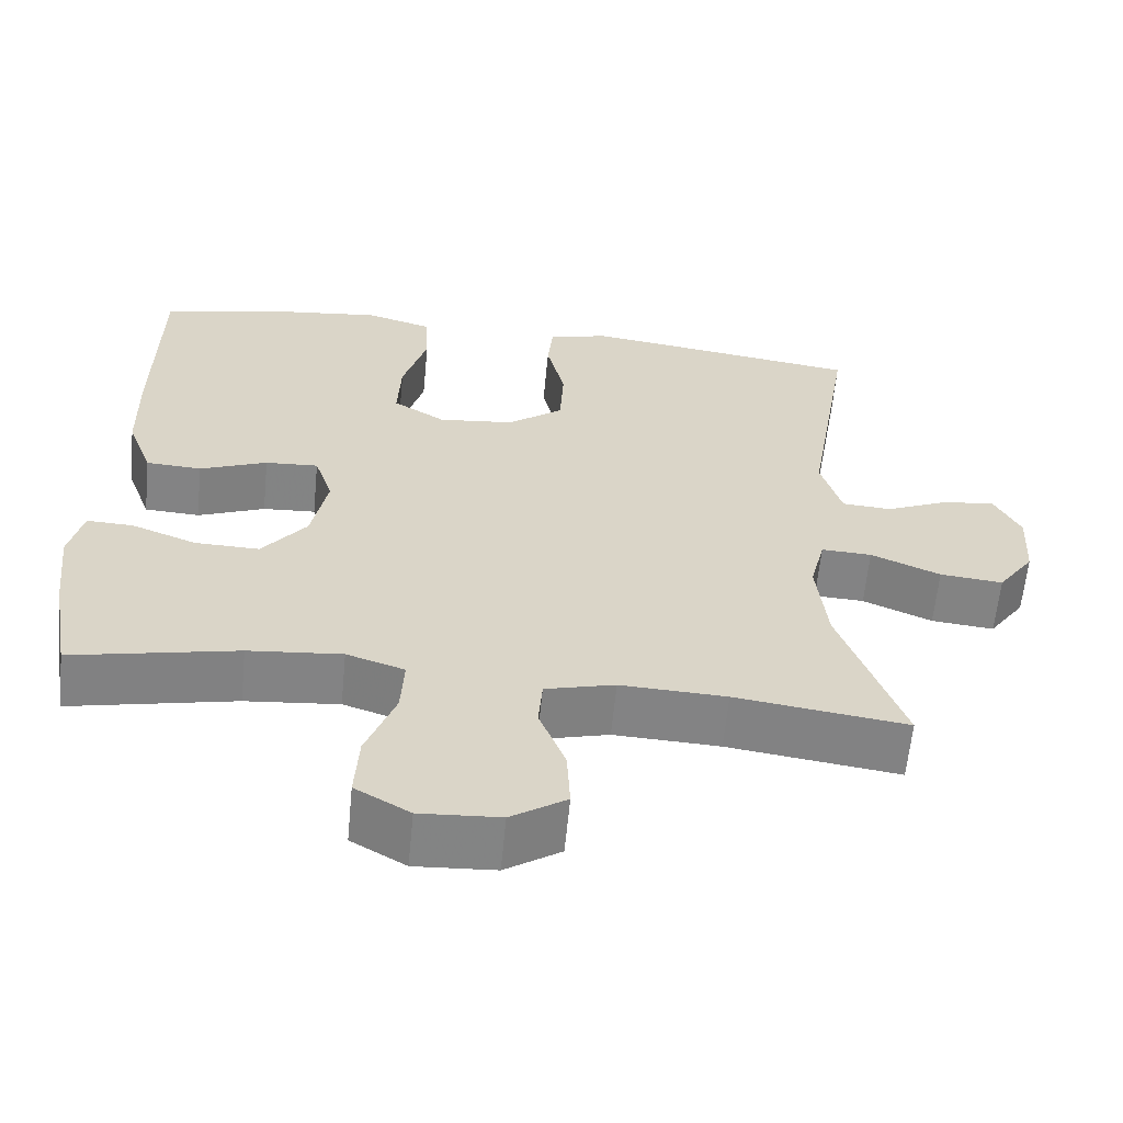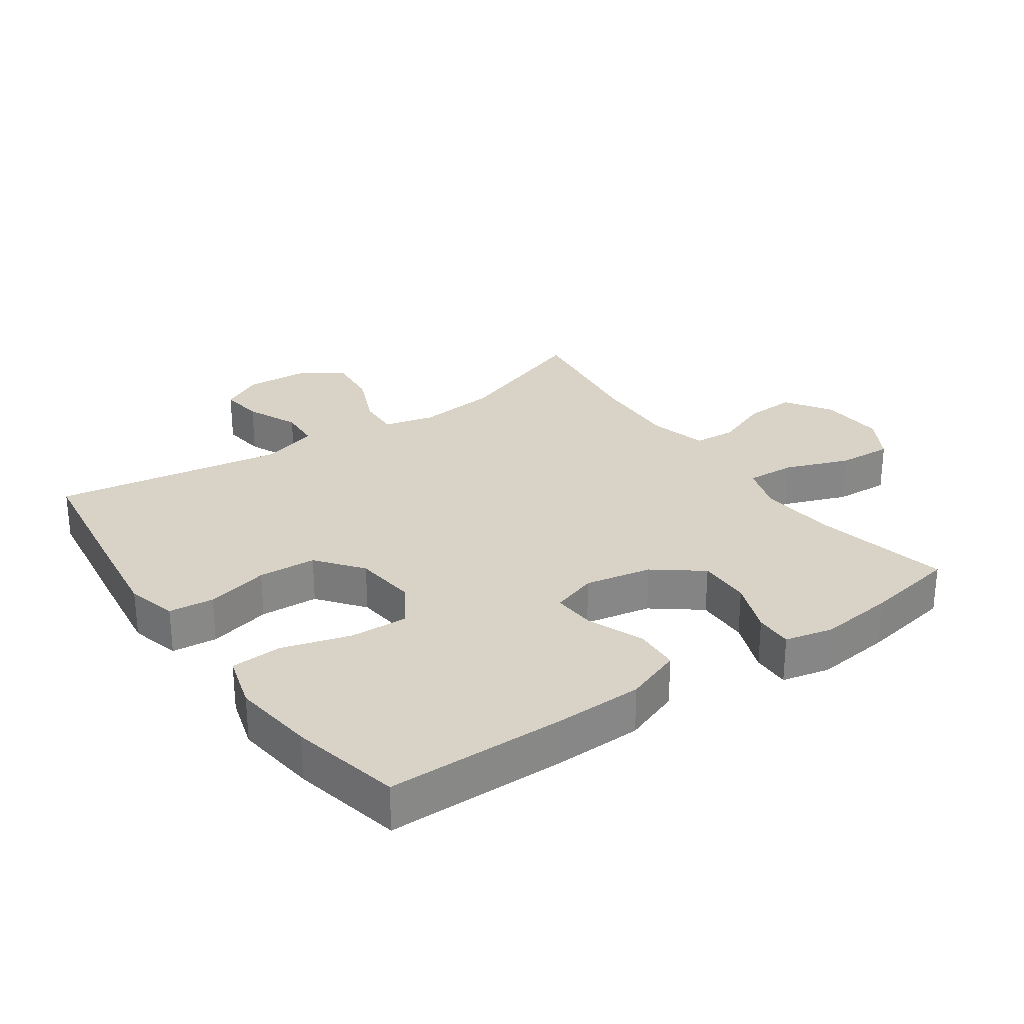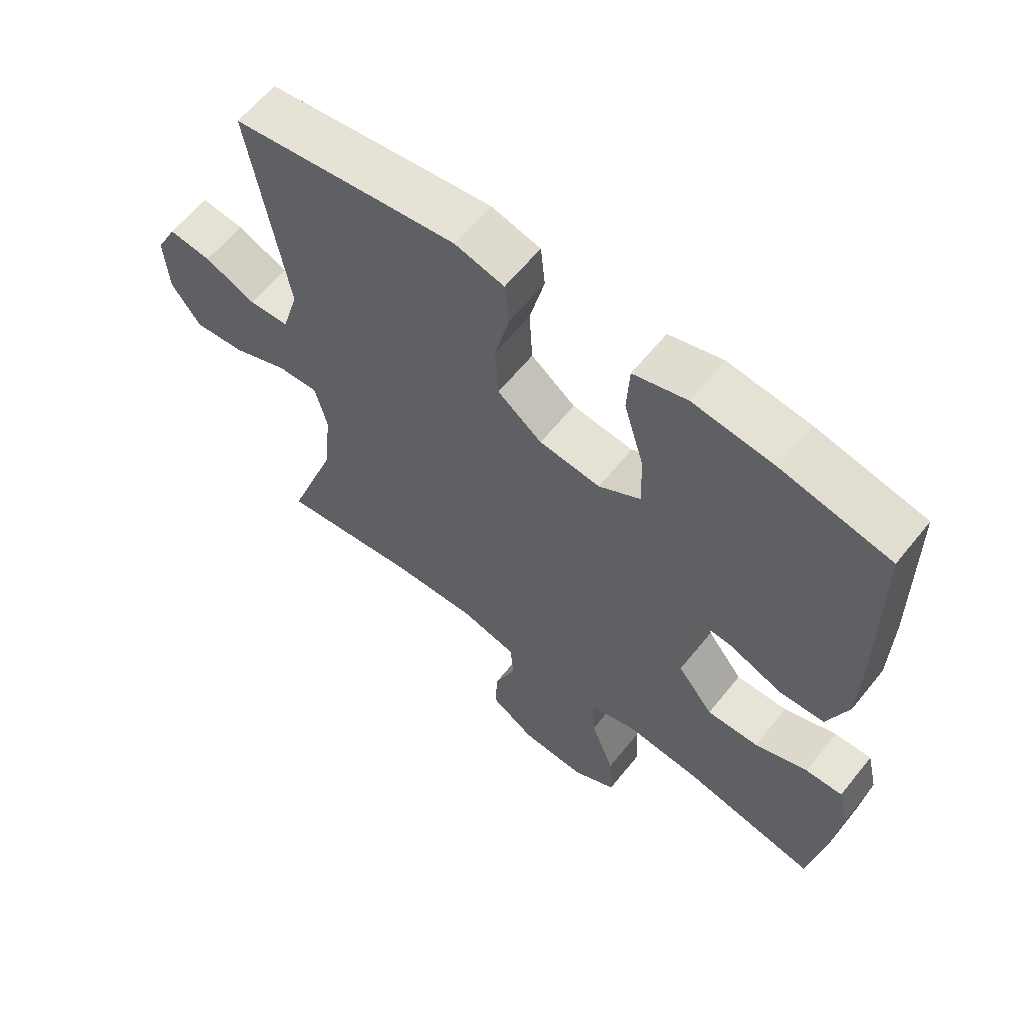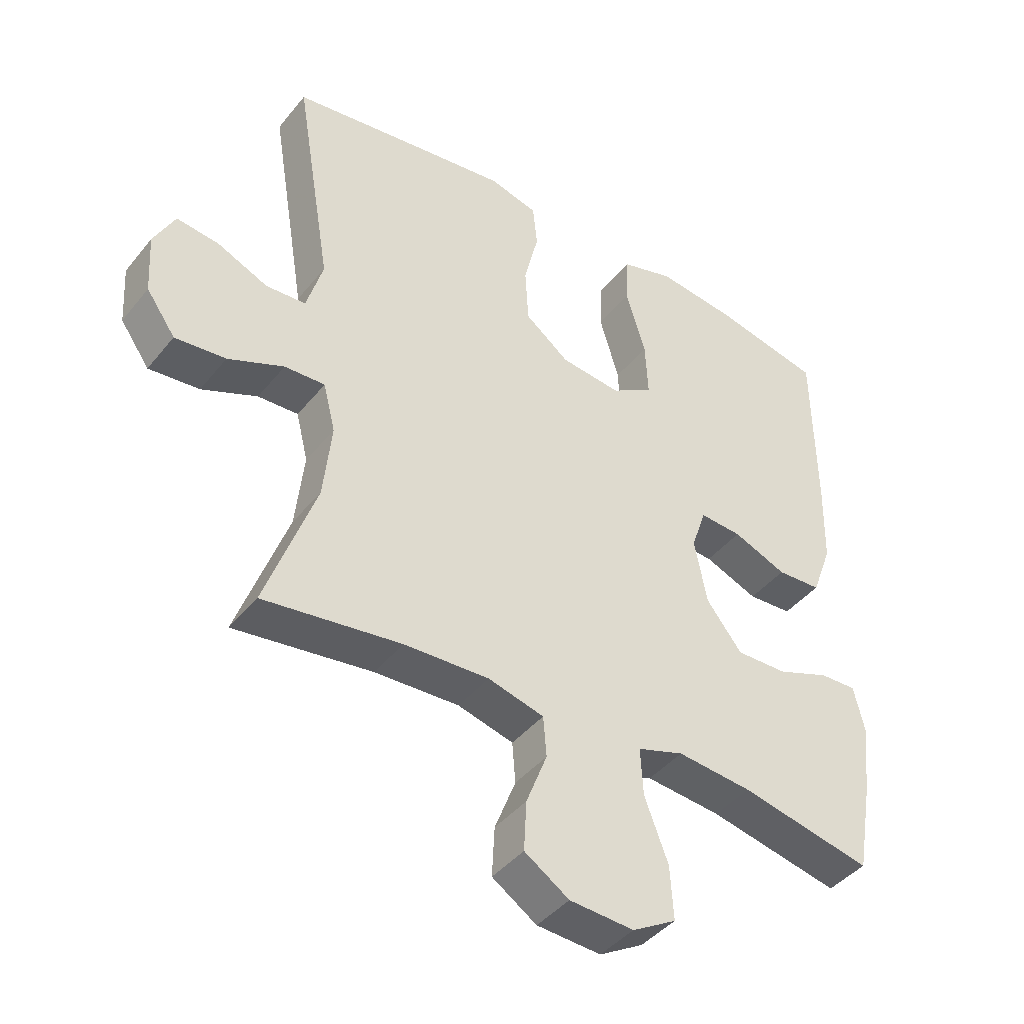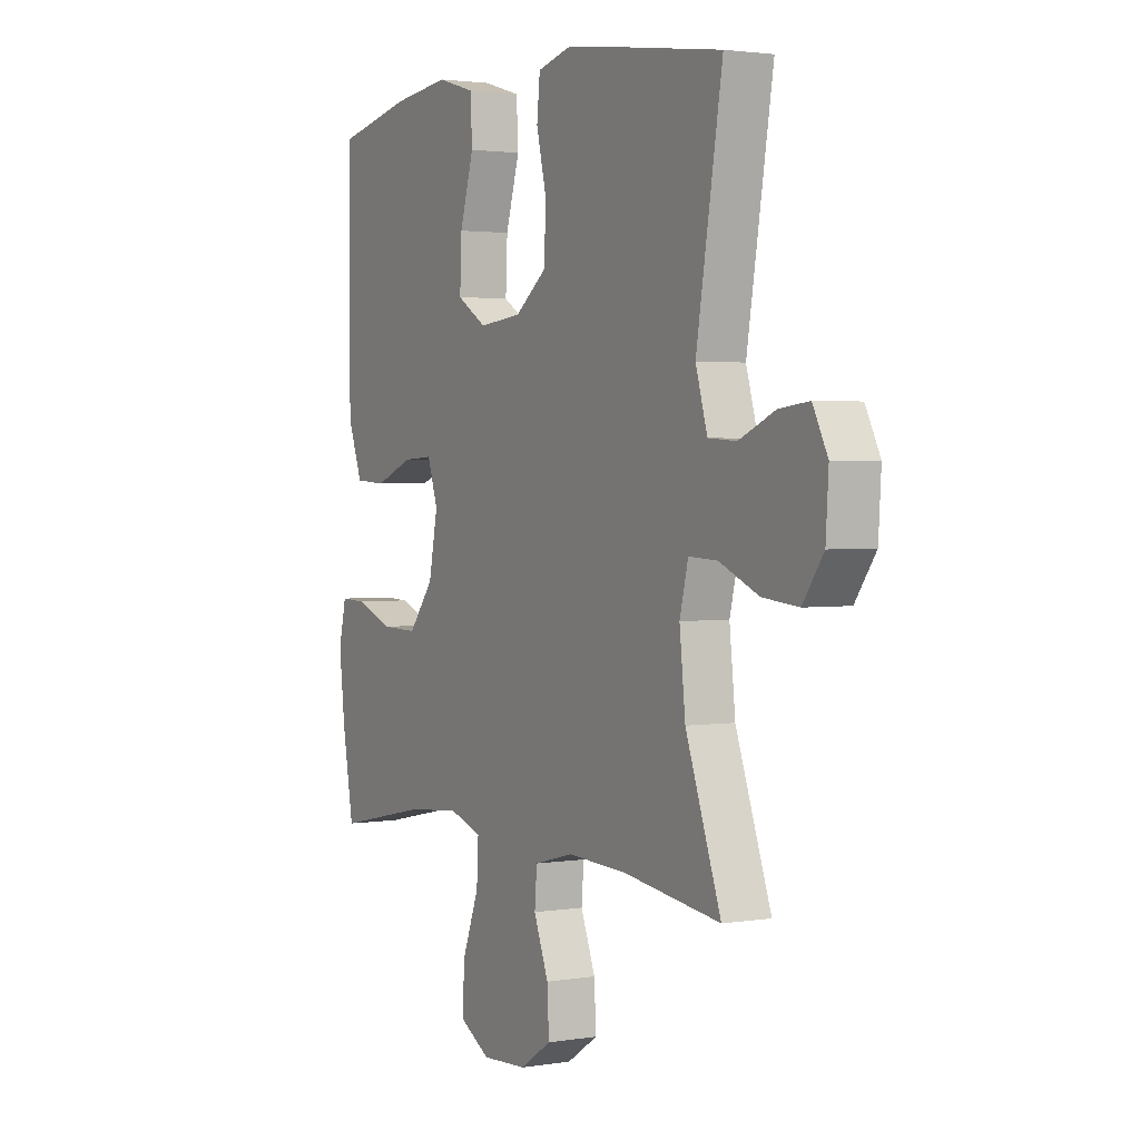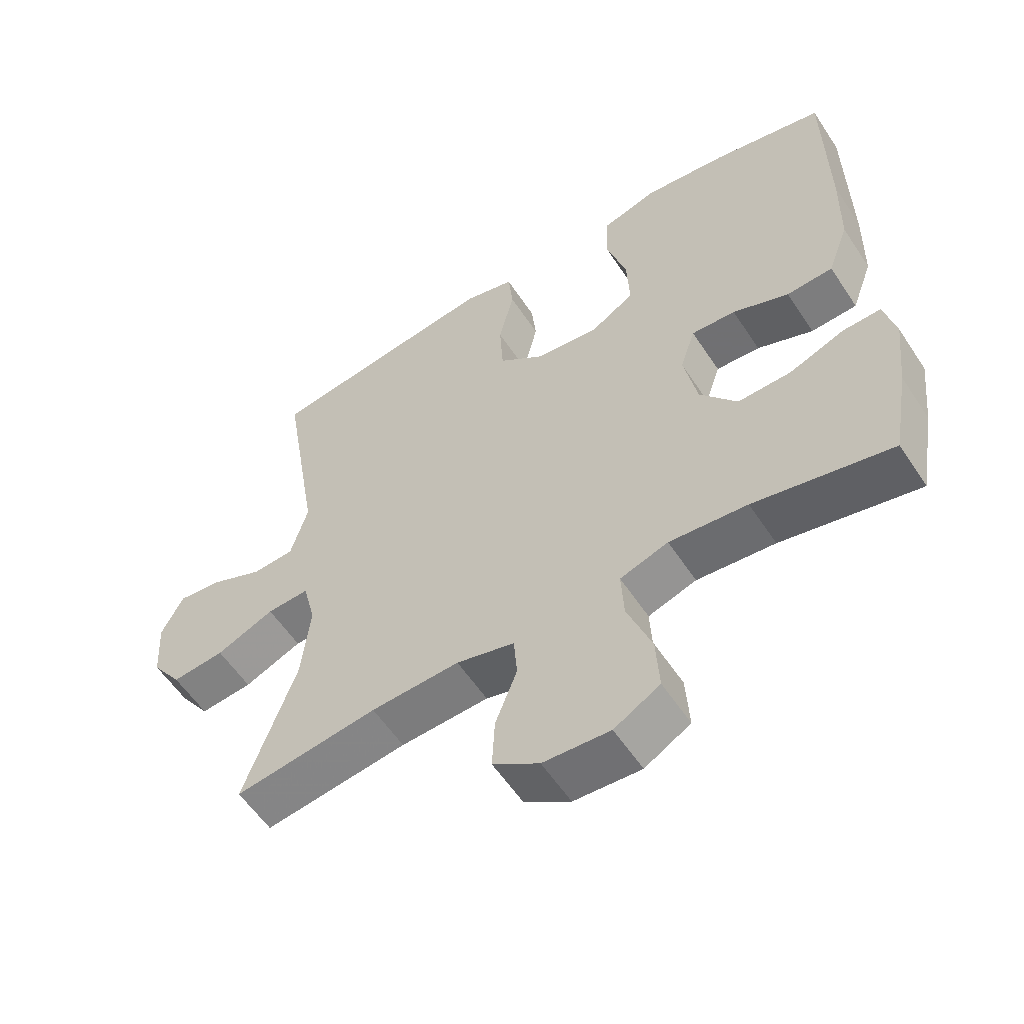
<metadata>
{"format":"obj","ext":"obj","renderer":"f3d","projection":"perspective","resolution":1024,"background":"white","views":[{"elev":-61.3,"azim":174.5,"up":"+Z"},{"elev":28.1,"azim":54.9,"up":"+Y"},{"elev":61.7,"azim":38.7,"up":"+Z"},{"elev":-42.6,"azim":-35.6,"up":"+Z"},{"elev":2.3,"azim":-119.7,"up":"+Z"},{"elev":-57.2,"azim":33.1,"up":"+Z"}]}
</metadata>
<code>
v -0.5 0.07 0.5
v -0.263 0.07 0.534
v -0.147 0.07 0.55
v -0.07 0.07 0.53
v -0.063 0.07 0.461
v -0.086 0.07 0.365
v -0.081 0.07 0.276
v -0.011 0.07 0.222
v 0.085 0.07 0.212
v 0.151 0.07 0.253
v 0.147 0.07 0.342
v 0.116 0.07 0.447
v 0.12 0.07 0.526
v 0.204 0.07 0.551
v 0.331 0.07 0.536
v 0.5 0.07 0.5
v 0.503 0.07 0.224
v 0.5 0.07 0.091
v 0.468 0.07 0.004
v 0.398 0.07 0
v 0.313 0.07 0.034
v 0.246 0.07 0.038
v 0.223 0.07 -0.032
v 0.243 0.07 -0.134
v 0.299 0.07 -0.206
v 0.38 0.07 -0.204
v 0.463 0.07 -0.172
v 0.521 0.07 -0.17
v 0.538 0.07 -0.243
v 0.525 0.07 -0.358
v 0.5 0.07 -0.5
v 0.292 0.07 -0.456
v 0.174 0.07 -0.445
v 0.101 0.07 -0.469
v 0.105 0.07 -0.544
v 0.142 0.07 -0.642
v 0.147 0.07 -0.726
v 0.078 0.07 -0.766
v -0.023 0.07 -0.76
v -0.093 0.07 -0.714
v -0.089 0.07 -0.636
v -0.056 0.07 -0.551
v -0.061 0.07 -0.487
v -0.149 0.07 -0.464
v -0.283 0.07 -0.47
v -0.5 0.07 -0.5
v -0.421 0.07 -0.278
v -0.408 0.07 -0.156
v -0.427 0.07 -0.079
v -0.491 0.07 -0.082
v -0.579 0.07 -0.12
v -0.659 0.07 -0.128
v -0.705 0.07 -0.063
v -0.711 0.07 0.033
v -0.678 0.07 0.098
v -0.611 0.07 0.09
v -0.531 0.07 0.055
v -0.468 0.07 0.059
v -0.442 0.07 0.148
v -0.5 0 0.5
v -0.263 0 0.534
v -0.147 0 0.55
v -0.07 0 0.53
v -0.063 0 0.461
v -0.086 0 0.365
v -0.081 0 0.276
v -0.011 0 0.222
v 0.085 0 0.212
v 0.151 0 0.253
v 0.147 0 0.342
v 0.116 0 0.447
v 0.12 0 0.526
v 0.204 0 0.551
v 0.331 0 0.536
v 0.5 0 0.5
v 0.503 0 0.224
v 0.5 0 0.091
v 0.468 0 0.004
v 0.398 0 0
v 0.313 0 0.034
v 0.246 0 0.038
v 0.223 0 -0.032
v 0.243 0 -0.134
v 0.299 0 -0.206
v 0.38 0 -0.204
v 0.463 0 -0.172
v 0.521 0 -0.17
v 0.538 0 -0.243
v 0.525 0 -0.358
v 0.5 0 -0.5
v 0.292 0 -0.456
v 0.174 0 -0.445
v 0.101 0 -0.469
v 0.105 0 -0.544
v 0.142 0 -0.642
v 0.147 0 -0.726
v 0.078 0 -0.766
v -0.023 0 -0.76
v -0.093 0 -0.714
v -0.089 0 -0.636
v -0.056 0 -0.551
v -0.061 0 -0.487
v -0.149 0 -0.464
v -0.283 0 -0.47
v -0.5 0 -0.5
v -0.421 0 -0.278
v -0.408 0 -0.156
v -0.427 0 -0.079
v -0.491 0 -0.082
v -0.579 0 -0.12
v -0.659 0 -0.128
v -0.705 0 -0.063
v -0.711 0 0.033
v -0.678 0 0.098
v -0.611 0 0.09
v -0.531 0 0.055
v -0.468 0 0.059
v -0.442 0 0.148
f 55 56 57
f 54 55 57
f 53 54 57
f 52 53 57
f 51 52 57
f 50 51 57
f 49 50 57 58
f 45 46 47
f 44 45 47 48
f 43 44 48 49
f 40 41 42
f 39 40 42
f 38 39 42
f 37 38 42
f 36 37 42
f 35 36 42
f 34 35 42 43
f 49 58 59
f 43 49 59
f 34 43 59
f 33 34 59
f 30 31 32
f 29 30 32
f 28 29 32
f 27 28 32
f 26 27 32
f 19 20 21
f 18 19 21
f 17 18 21
f 16 17 21
f 15 16 21
f 14 15 21
f 13 14 21
f 12 13 21
f 11 12 21
f 10 11 21 22
f 9 10 22 23
f 4 5 6
f 3 4 6
f 2 3 6
f 1 2 6
f 59 1 6
f 59 6 7
f 33 59 7 8
f 25 26 32 33
f 24 25 33
f 23 24 33
f 9 23 33
f 8 9 33
f 116 115 114
f 116 114 113
f 116 113 112
f 116 112 111
f 116 111 110
f 116 110 109
f 117 116 109 108
f 106 105 104
f 107 106 104 103
f 108 107 103 102
f 101 100 99
f 101 99 98
f 101 98 97
f 101 97 96
f 101 96 95
f 101 95 94
f 102 101 94 93
f 118 117 108
f 118 108 102
f 118 102 93
f 118 93 92
f 91 90 89
f 91 89 88
f 91 88 87
f 91 87 86
f 91 86 85
f 80 79 78
f 80 78 77
f 80 77 76
f 80 76 75
f 80 75 74
f 80 74 73
f 80 73 72
f 80 72 71
f 80 71 70
f 81 80 70 69
f 82 81 69 68
f 65 64 63
f 65 63 62
f 65 62 61
f 65 61 60
f 65 60 118
f 66 65 118
f 67 66 118 92
f 92 91 85 84
f 92 84 83
f 92 83 82
f 92 82 68
f 92 68 67
f 1 60 61 2
f 2 61 62 3
f 3 62 63 4
f 4 63 64 5
f 5 64 65 6
f 6 65 66 7
f 7 66 67 8
f 8 67 68 9
f 9 68 69 10
f 10 69 70 11
f 11 70 71 12
f 12 71 72 13
f 13 72 73 14
f 14 73 74 15
f 15 74 75 16
f 16 75 76 17
f 17 76 77 18
f 18 77 78 19
f 19 78 79 20
f 20 79 80 21
f 21 80 81 22
f 22 81 82 23
f 23 82 83 24
f 24 83 84 25
f 25 84 85 26
f 26 85 86 27
f 27 86 87 28
f 28 87 88 29
f 29 88 89 30
f 30 89 90 31
f 31 90 91 32
f 32 91 92 33
f 33 92 93 34
f 34 93 94 35
f 35 94 95 36
f 36 95 96 37
f 37 96 97 38
f 38 97 98 39
f 39 98 99 40
f 40 99 100 41
f 41 100 101 42
f 42 101 102 43
f 43 102 103 44
f 44 103 104 45
f 45 104 105 46
f 46 105 106 47
f 47 106 107 48
f 48 107 108 49
f 49 108 109 50
f 50 109 110 51
f 51 110 111 52
f 52 111 112 53
f 53 112 113 54
f 54 113 114 55
f 55 114 115 56
f 56 115 116 57
f 57 116 117 58
f 58 117 118 59
f 59 118 60 1

</code>
